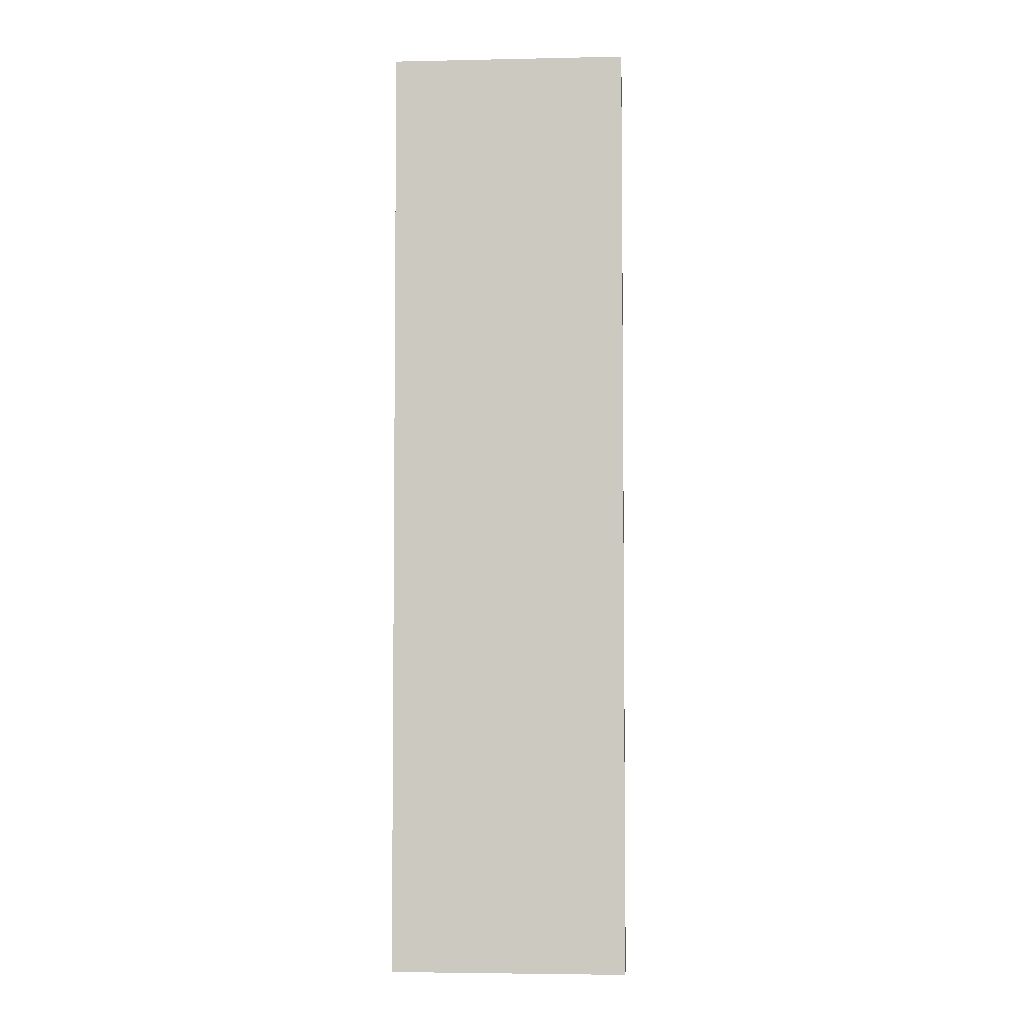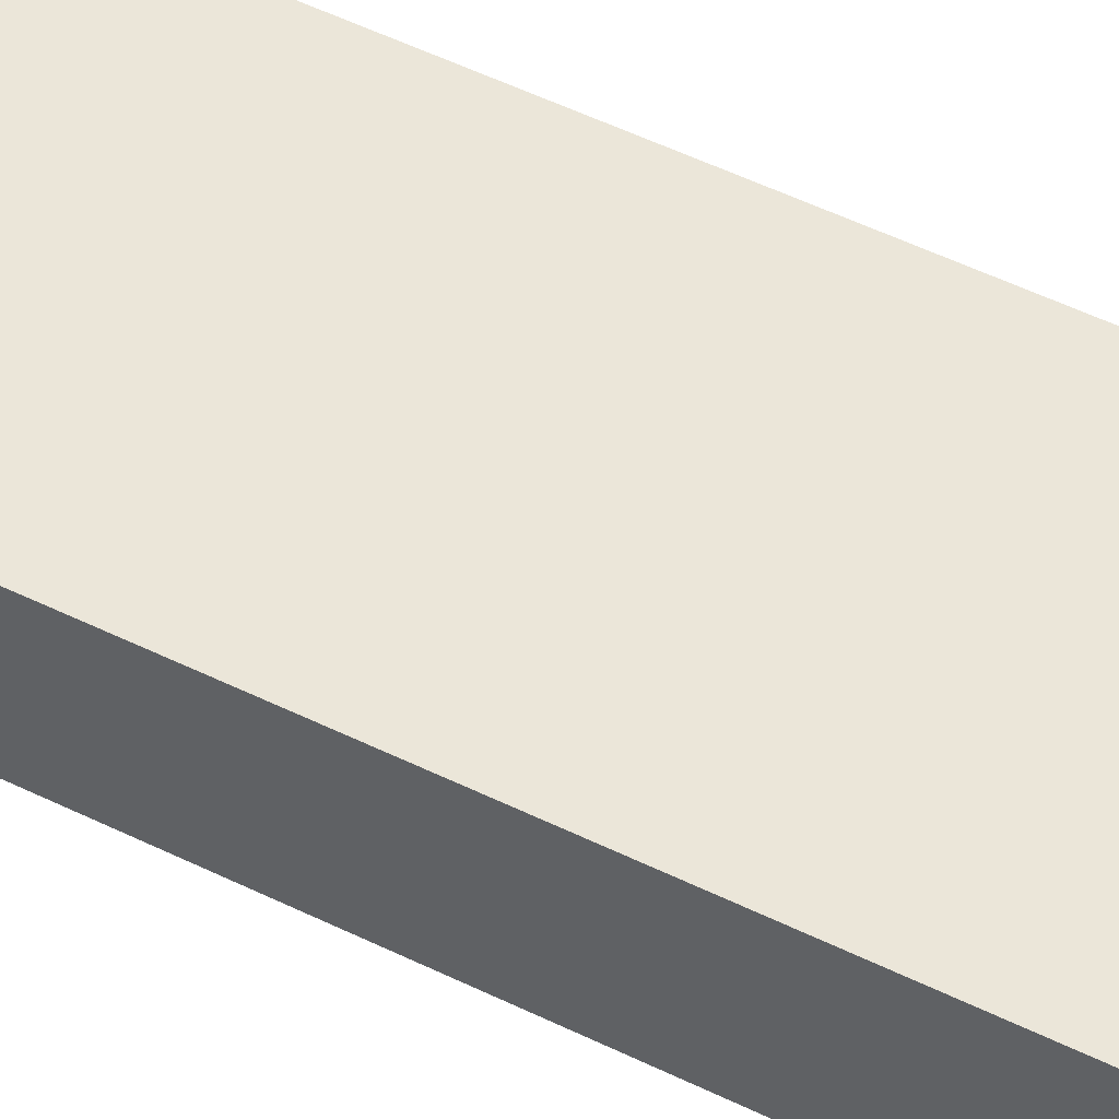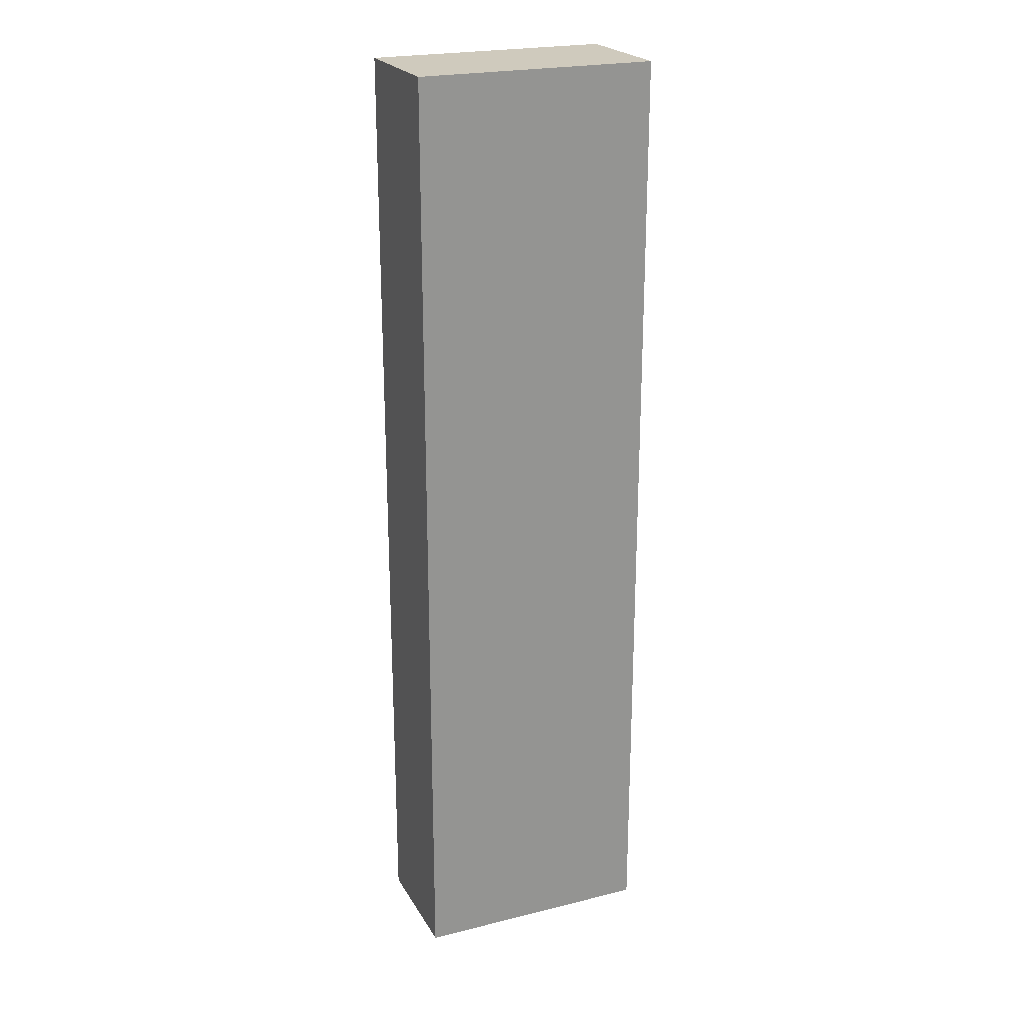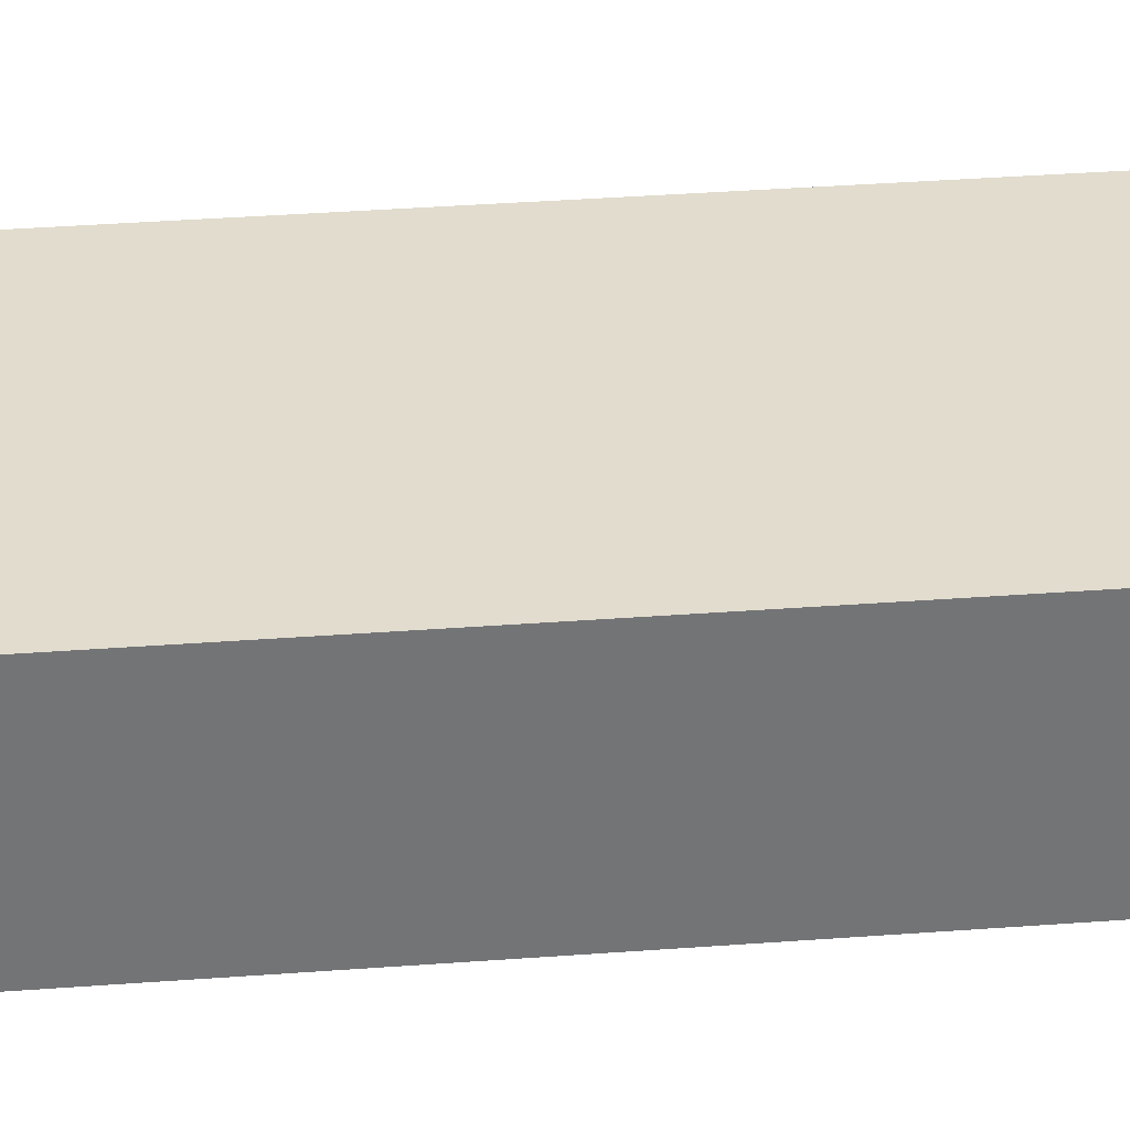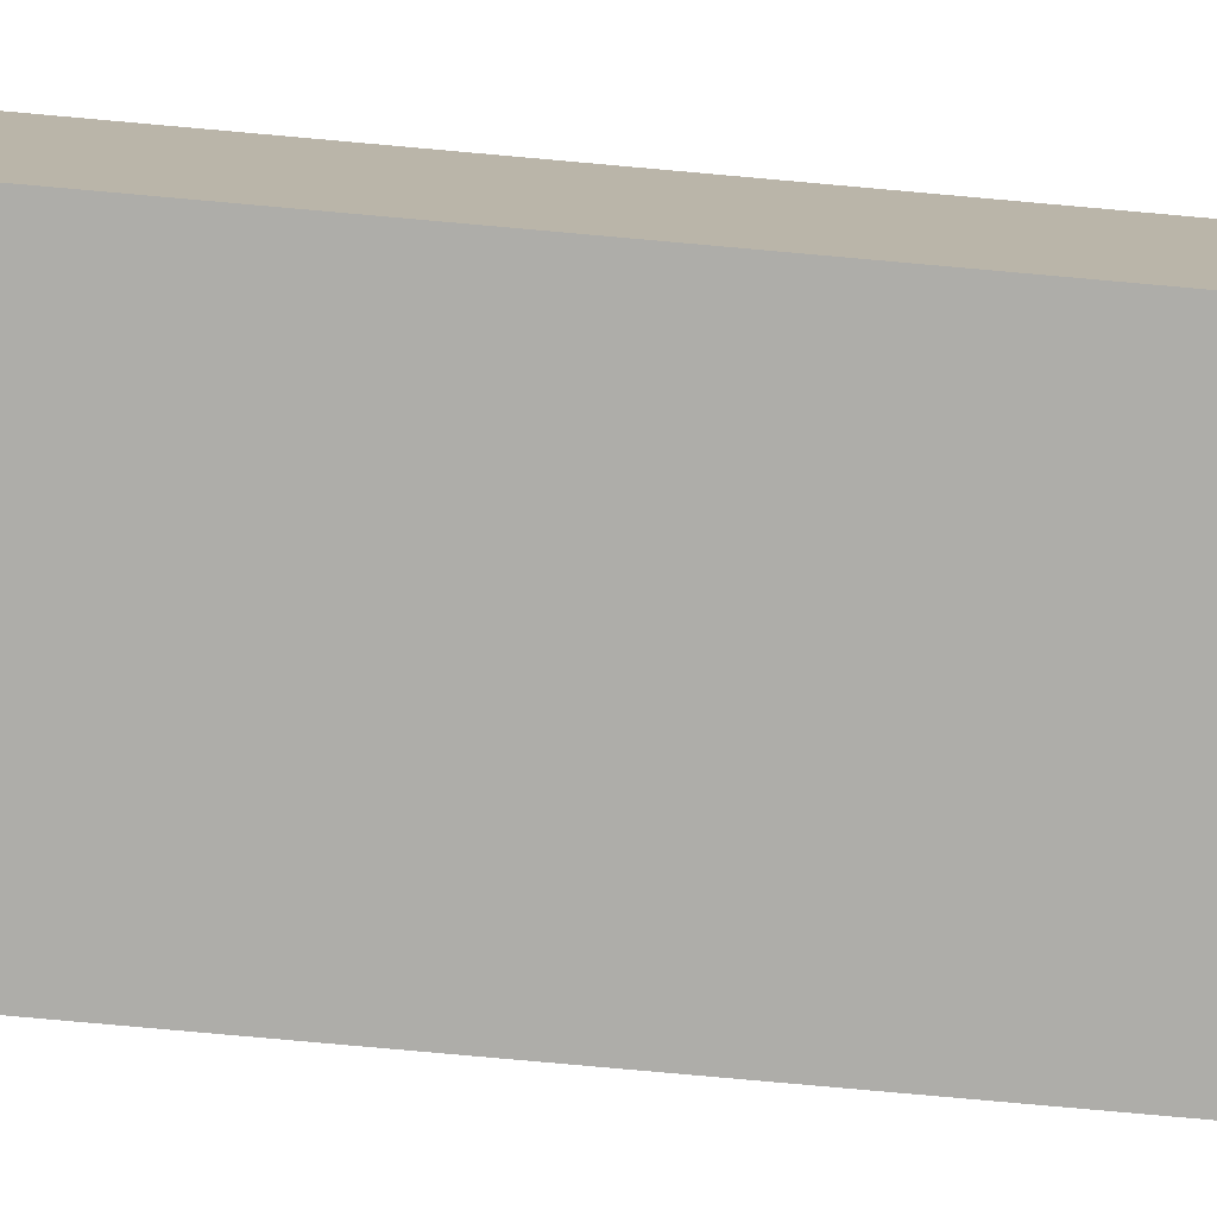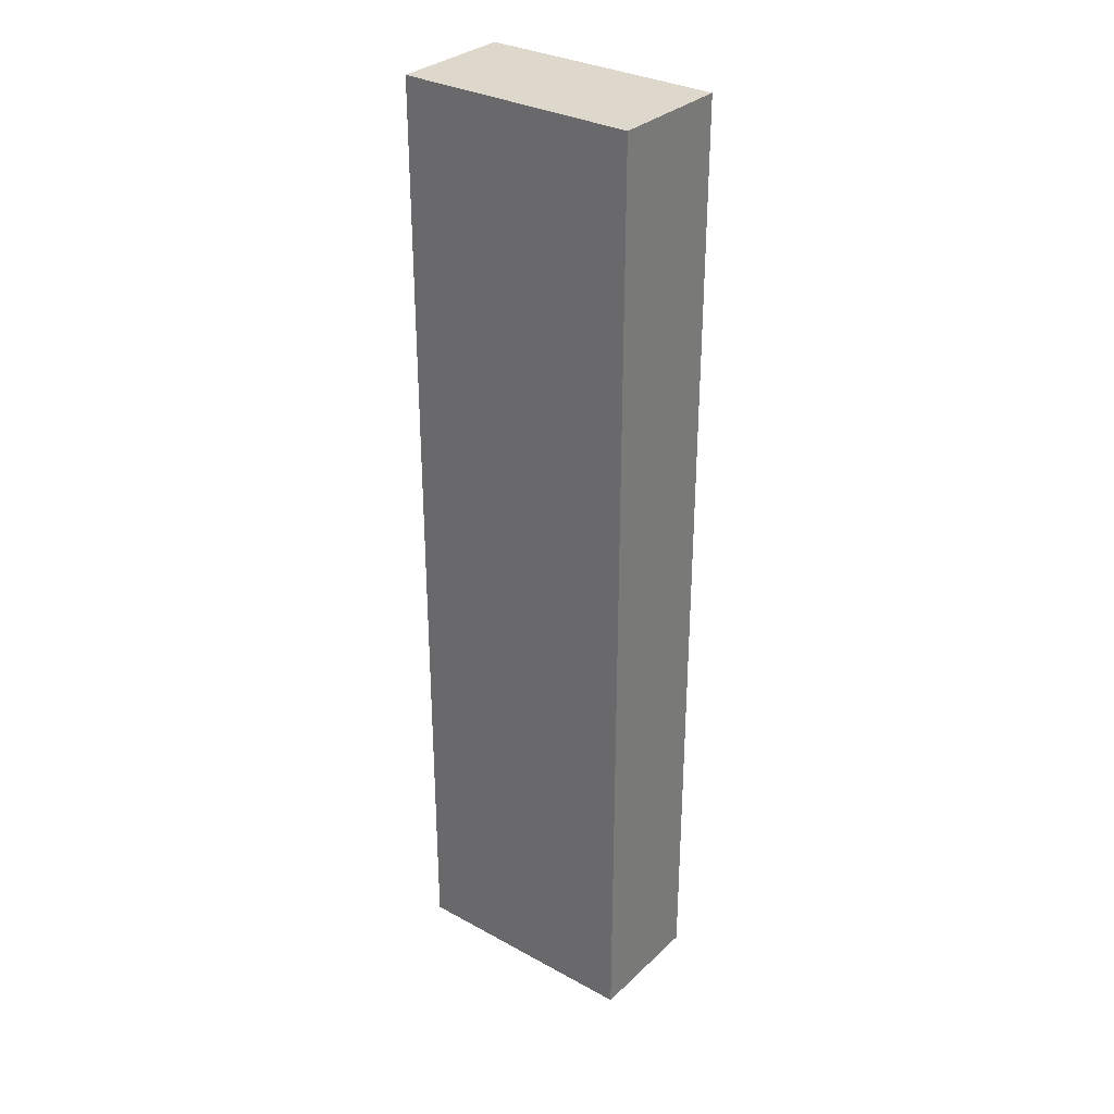
<metadata>
{"format":"obj","ext":"obj","renderer":"f3d","projection":"perspective","resolution":1024,"background":"white","views":[{"elev":-4.2,"azim":-173.8,"up":"+Y"},{"elev":54.5,"azim":117.2,"up":"+Z"},{"elev":22.9,"azim":159.4,"up":"+Y"},{"elev":31.7,"azim":83.7,"up":"+Z"},{"elev":-79.4,"azim":84.9,"up":"+Z"},{"elev":31.4,"azim":40.1,"up":"+Y"}]}
</metadata>
<code>
v  0.058 10.33 1.329
v  2.589 10.33 -0.102
v  0 10.33 6.327e-16
v  2.647 10.33 1.227
v  2.589 6.246e-18 -0.102
v  0 0 0
v  0.058 -8.138e-17 1.329
v  2.647 -7.513e-17 1.227
g defaultobject
f 1 2 3
f 2 1 4
f 5 3 2
f 3 5 6
f 6 1 3
f 1 6 7
f 7 4 1
f 4 7 8
f 8 2 4
f 2 8 5
f 5 7 6
f 7 5 8

</code>
